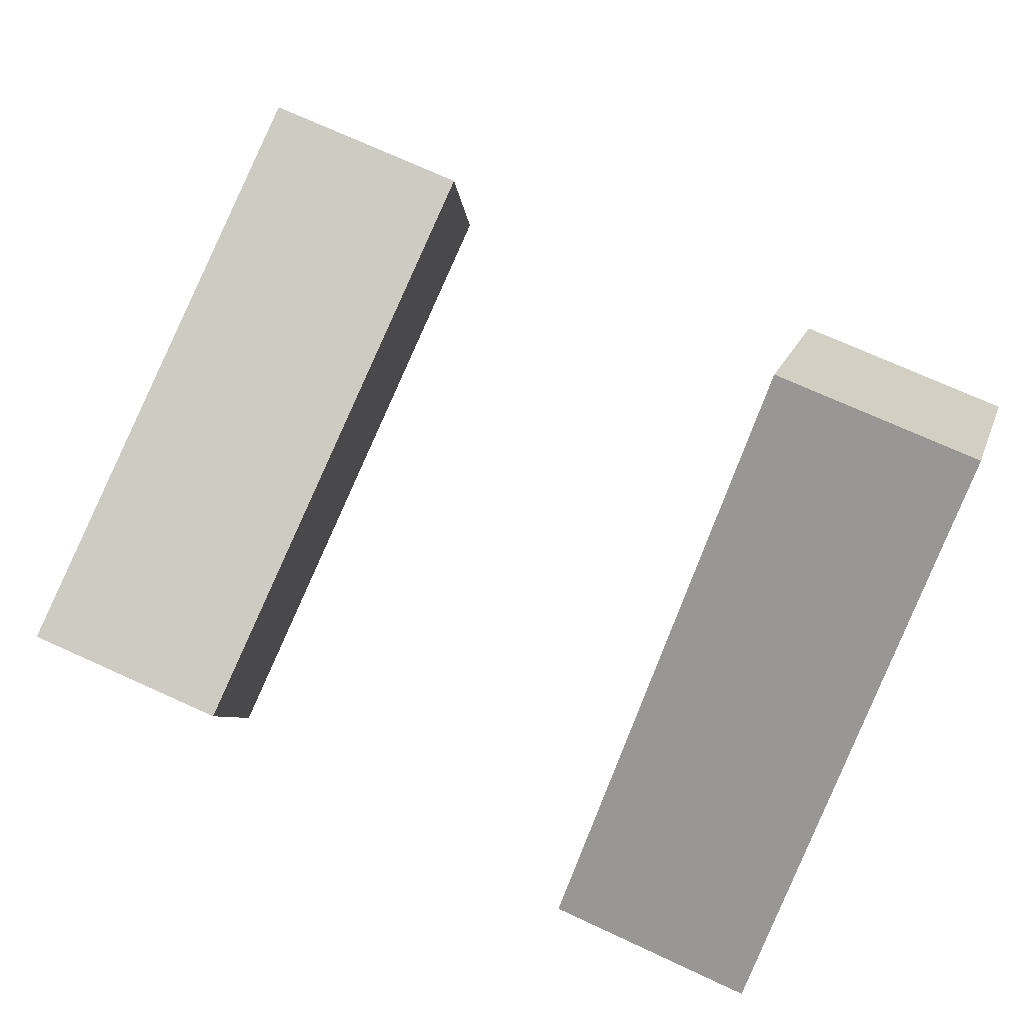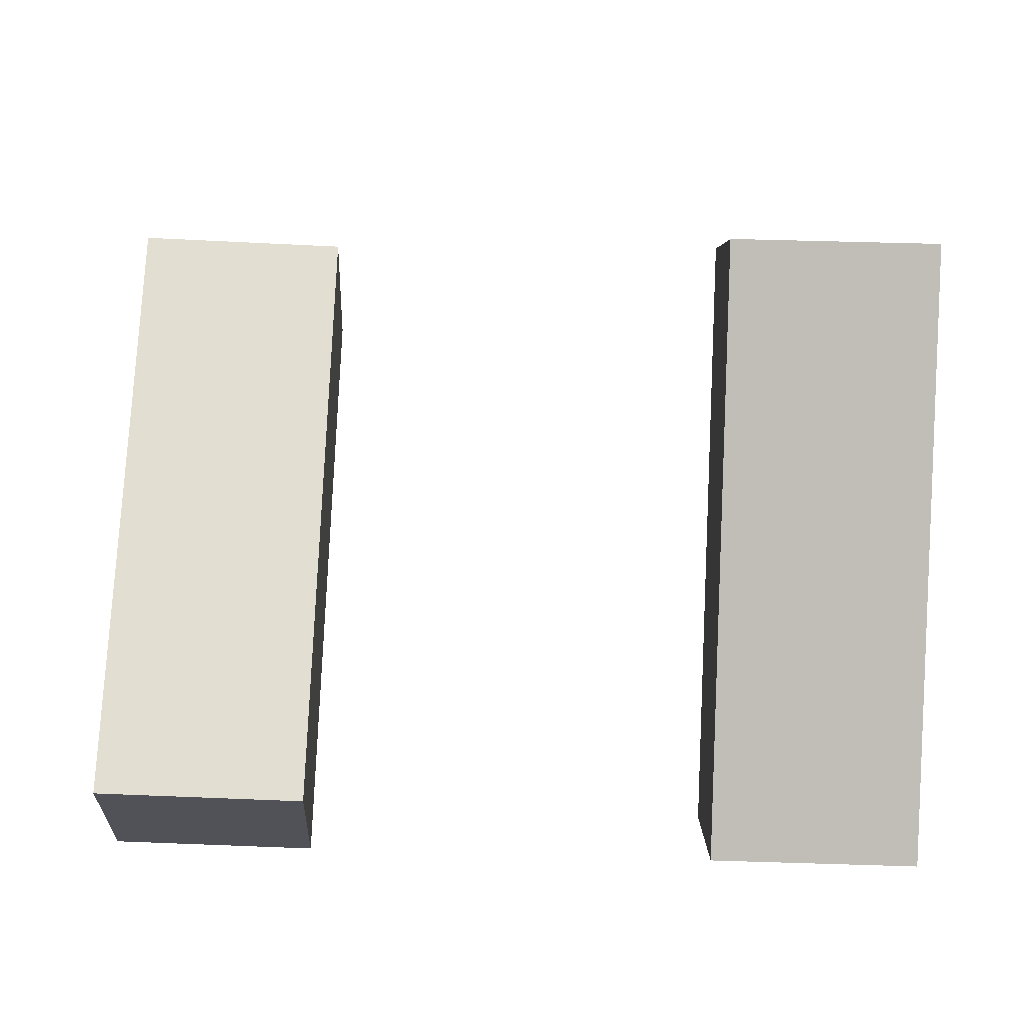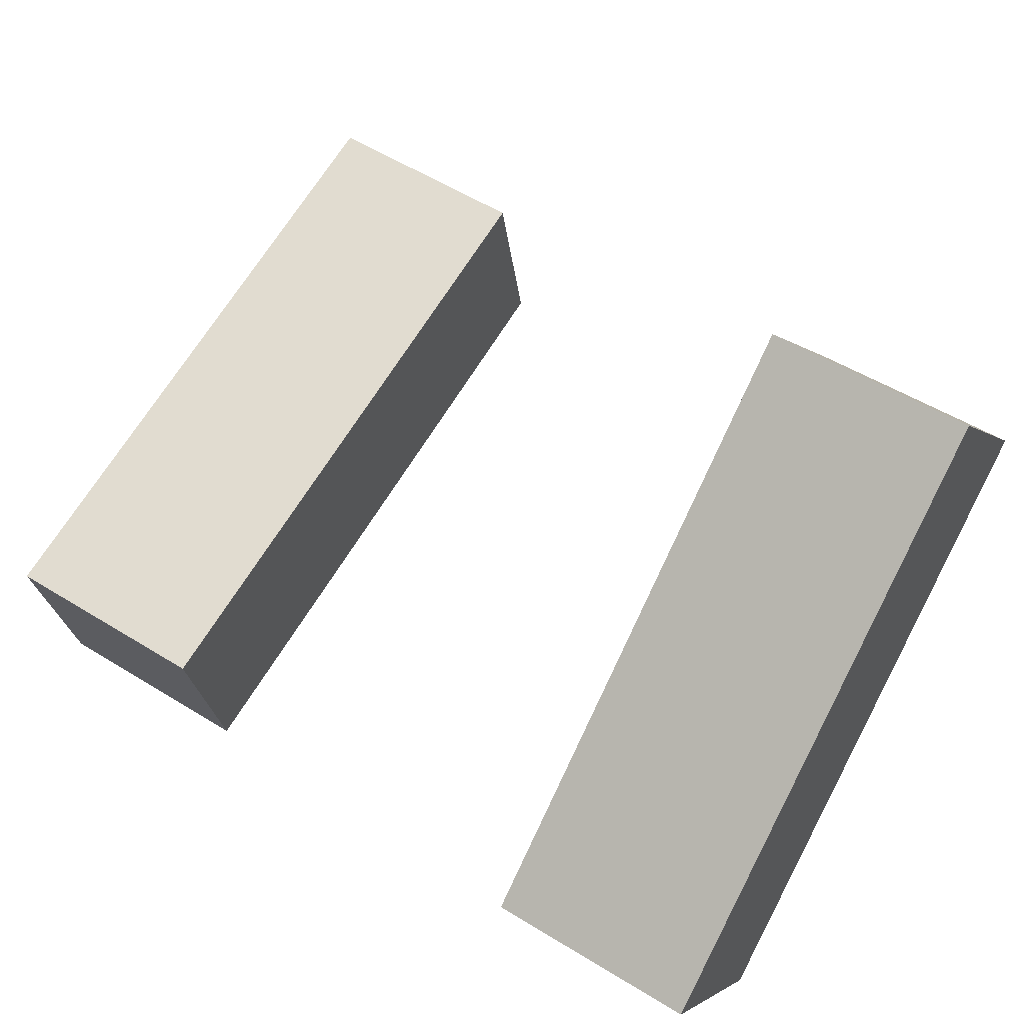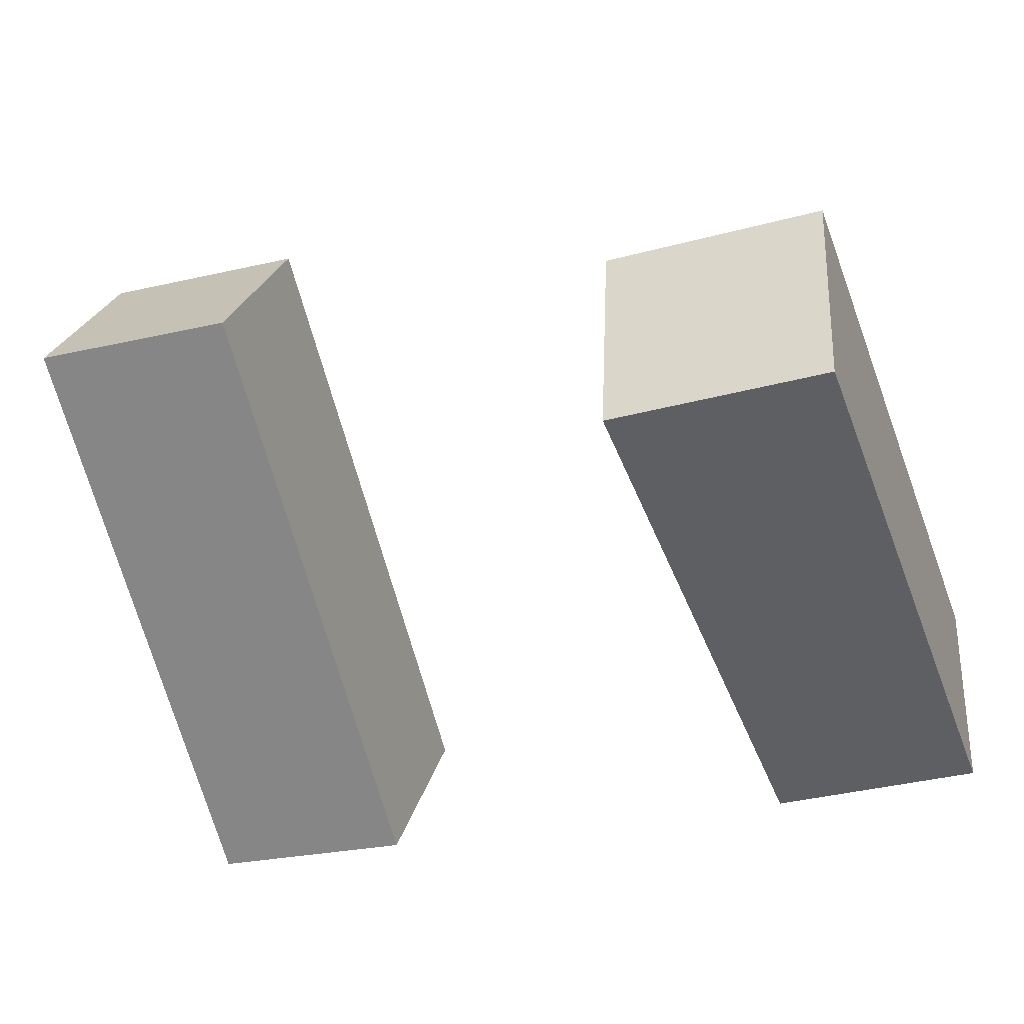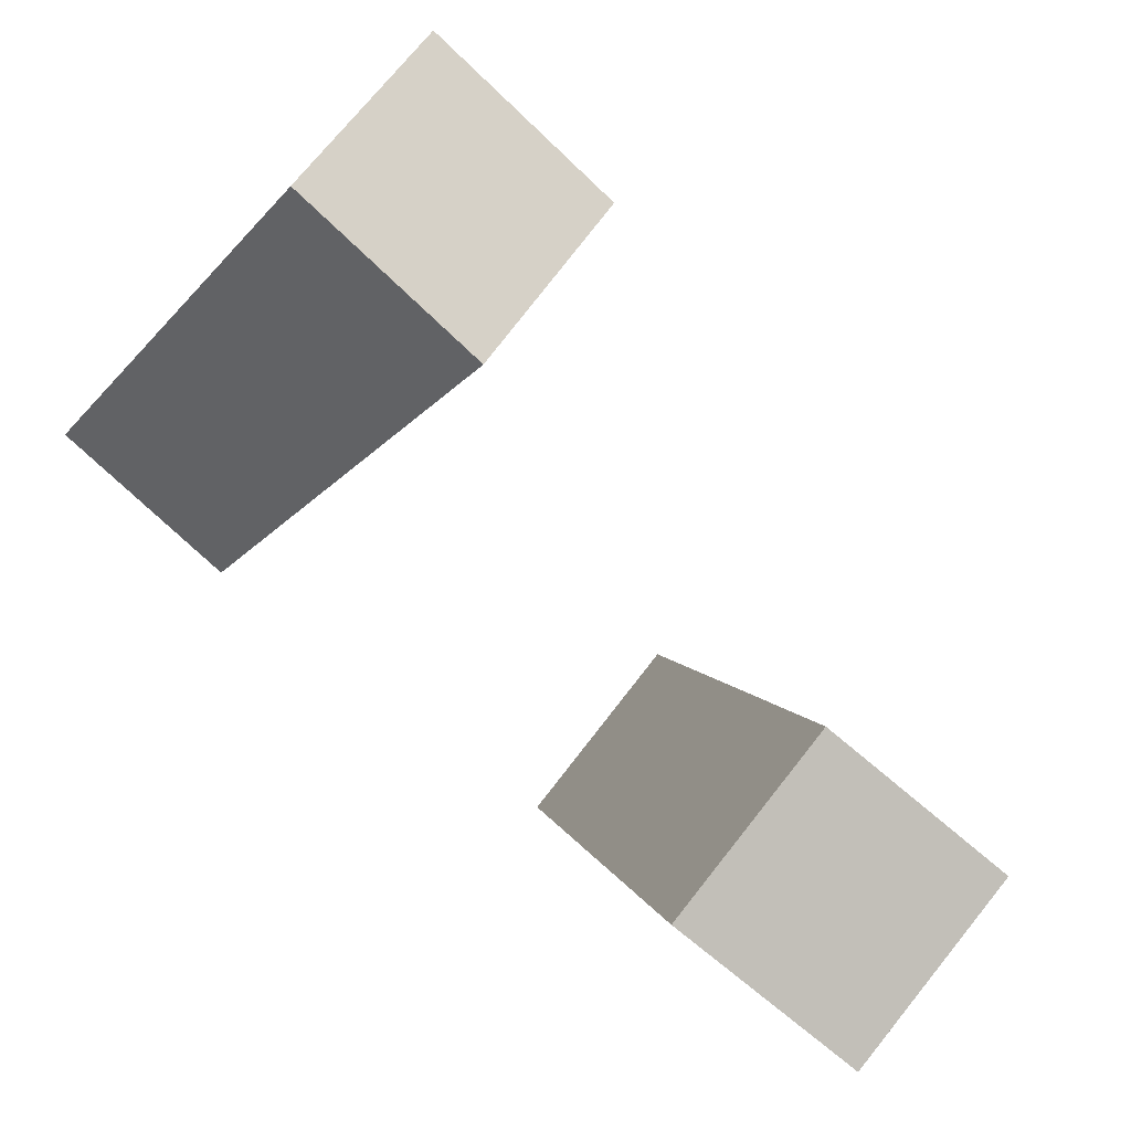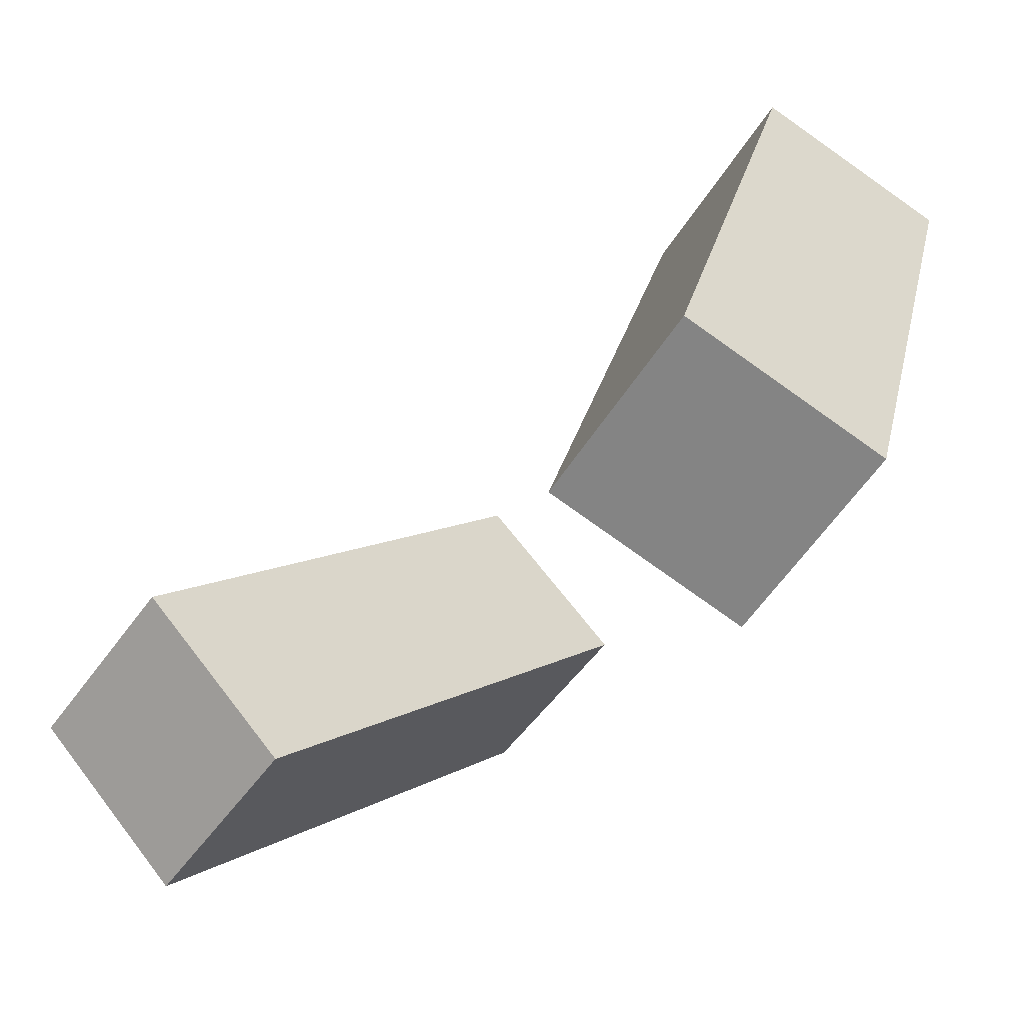
<metadata>
{"format":"obj","ext":"obj","renderer":"f3d","projection":"perspective","resolution":1024,"background":"white","views":[{"elev":68.7,"azim":-154.9,"up":"+Z"},{"elev":52.8,"azim":-178.1,"up":"+Z"},{"elev":51.5,"azim":-146.3,"up":"+Z"},{"elev":-25.5,"azim":20.6,"up":"+Z"},{"elev":-75.1,"azim":-43.4,"up":"+Y"},{"elev":-54.4,"azim":54.8,"up":"+Y"}]}
</metadata>
<code>
g Arms_Mesh
v 3.242e-07 -0.01316 -0.1764
v -0.25 -0.01316 -0.1764
v -0.25 -0.5762 0.3191
v 3.242e-07 -0.5762 0.3191
v 3.242e-07 0.152 0.01125
v 3.242e-07 -0.411 0.5068
v -0.25 -0.411 0.5068
v -0.25 0.152 0.01125
v 3.242e-07 -0.411 0.5068
v 3.242e-07 -0.5762 0.3191
v -0.25 -0.5762 0.3191
v -0.25 -0.411 0.5068
v 3.242e-07 0.152 0.01125
v 3.242e-07 -0.01316 -0.1764
v 3.242e-07 -0.5762 0.3191
v 3.242e-07 -0.411 0.5068
v -0.25 0.152 0.01125
v -0.25 -0.01316 -0.1764
v 3.242e-07 -0.01316 -0.1764
v 3.242e-07 0.152 0.01125
v -0.25 -0.411 0.5068
v -0.25 -0.5762 0.3191
v -0.25 -0.01316 -0.1764
v -0.25 0.152 0.01125
v 0.5064 0.06243 -0.1538
v 0.51 -0.6599 0.04798
v 0.7596 -0.655 0.06122
v 0.7561 0.06735 -0.1406
v 0.4924 0.1295 0.08657
v 0.742 0.1345 0.09981
v 0.7455 -0.5879 0.3016
v 0.4959 -0.5928 0.2884
v 0.4959 -0.5928 0.2884
v 0.7455 -0.5879 0.3016
v 0.7596 -0.655 0.06122
v 0.51 -0.6599 0.04798
v 0.4924 0.1295 0.08657
v 0.4959 -0.5928 0.2884
v 0.51 -0.6599 0.04798
v 0.5064 0.06243 -0.1538
v 0.742 0.1345 0.09981
v 0.4924 0.1295 0.08657
v 0.5064 0.06243 -0.1538
v 0.7561 0.06735 -0.1406
v 0.7455 -0.5879 0.3016
v 0.742 0.1345 0.09981
v 0.7561 0.06735 -0.1406
v 0.7596 -0.655 0.06122
g Arms_Mesh_0
f 3 2 1
f 4 3 1
f 7 6 5
f 8 7 5
f 11 10 9
f 12 11 9
f 15 14 13
f 16 15 13
f 19 18 17
f 20 19 17
f 23 22 21
f 24 23 21
f 27 26 25
f 28 27 25
f 31 30 29
f 32 31 29
f 35 34 33
f 36 35 33
f 39 38 37
f 40 39 37
f 43 42 41
f 44 43 41
f 47 46 45
f 48 47 45

</code>
